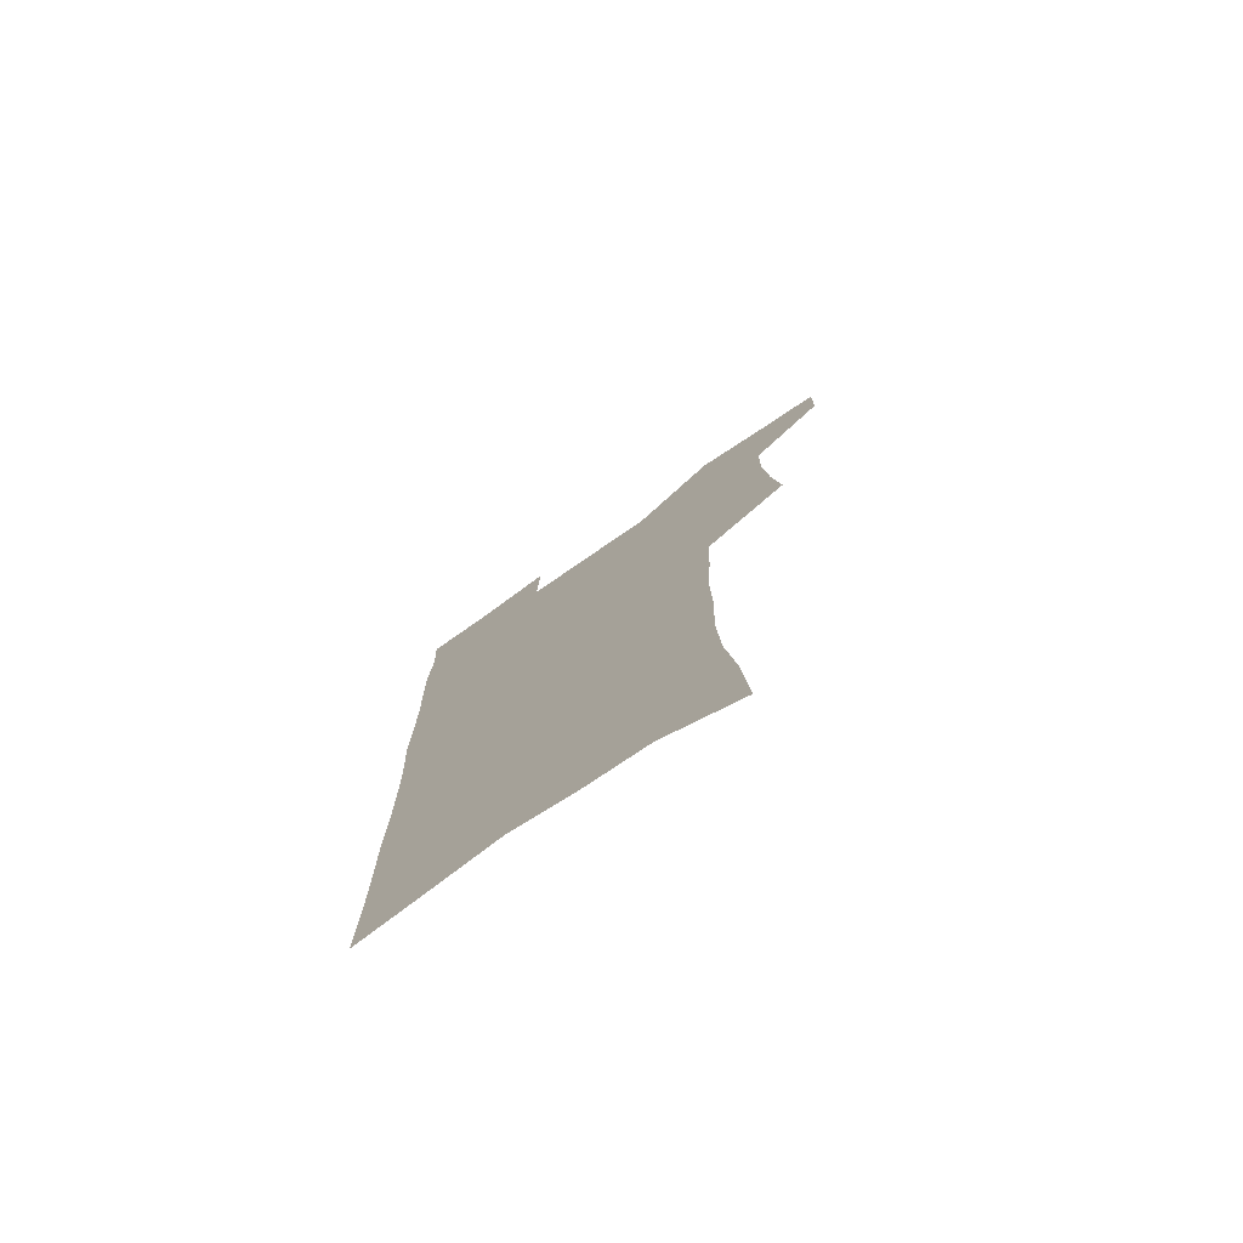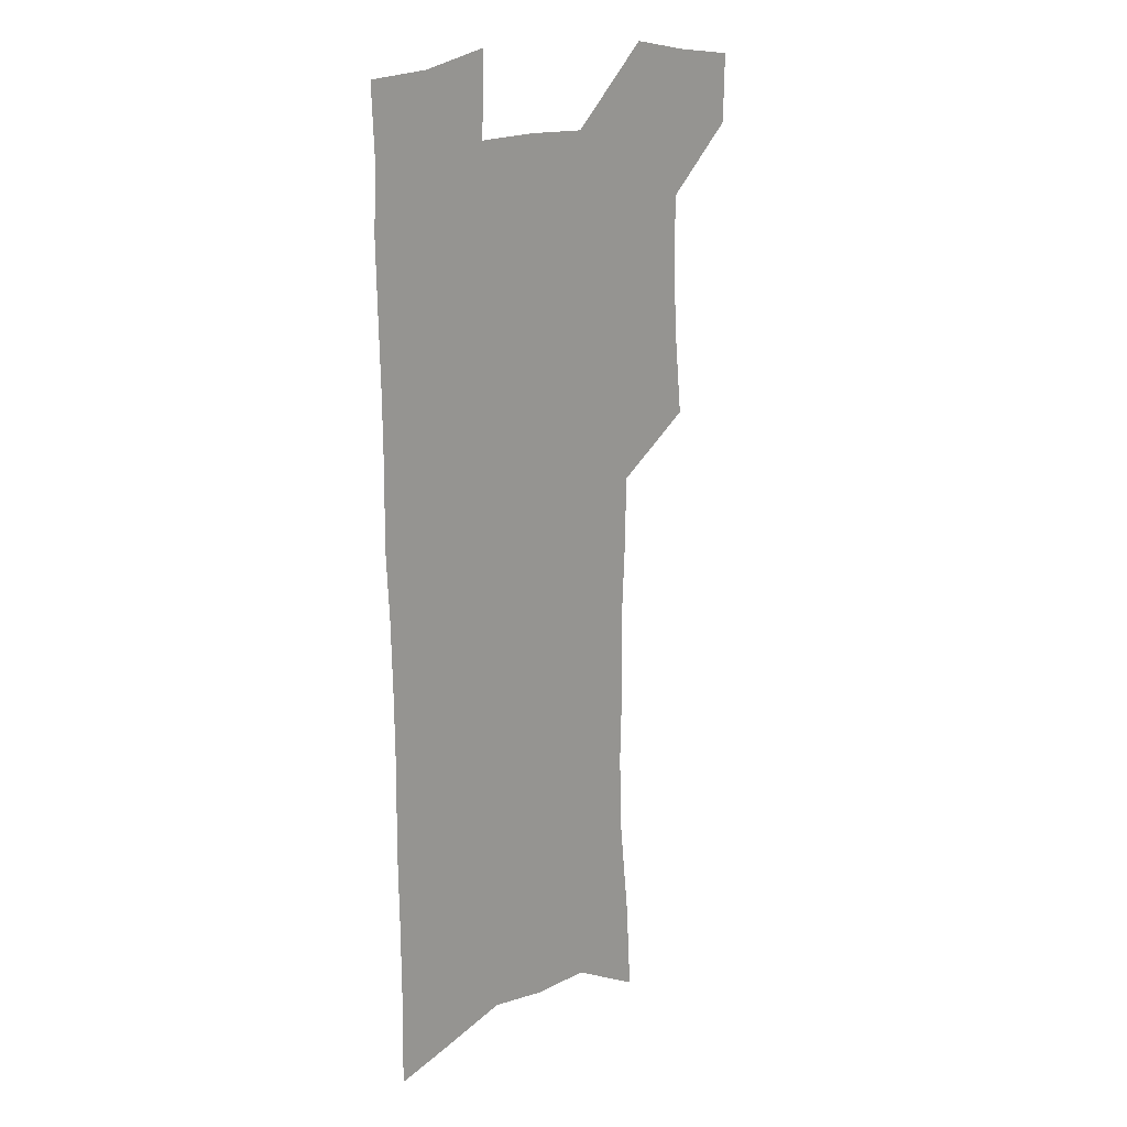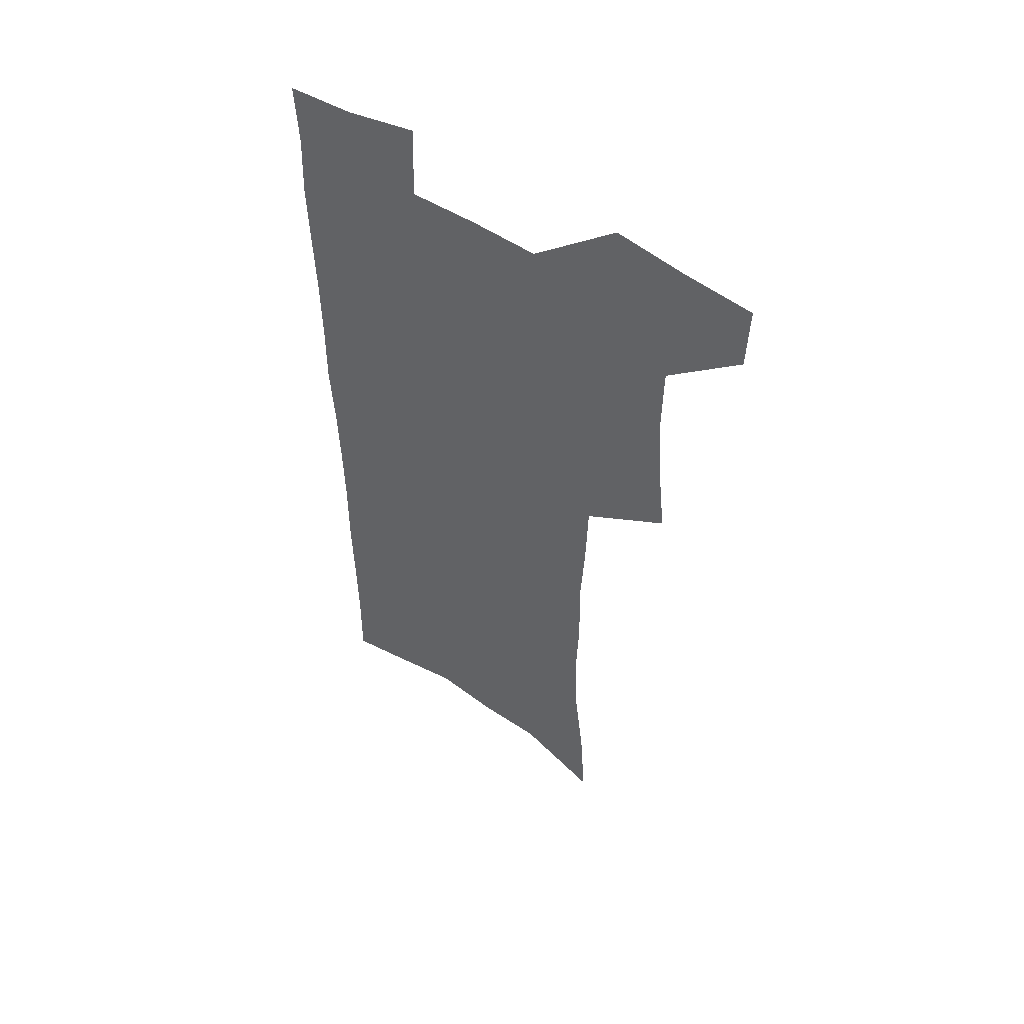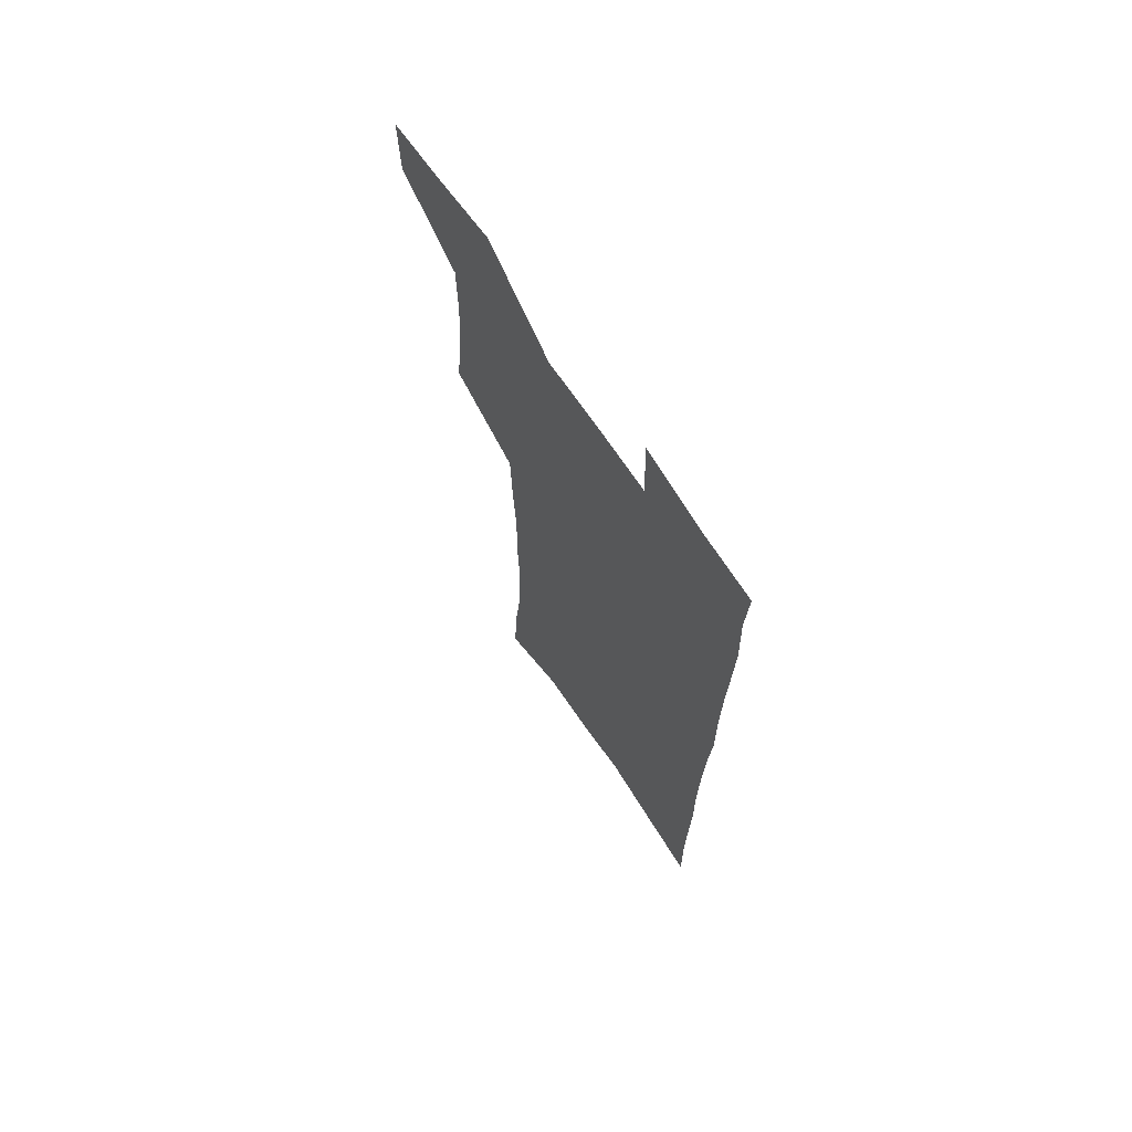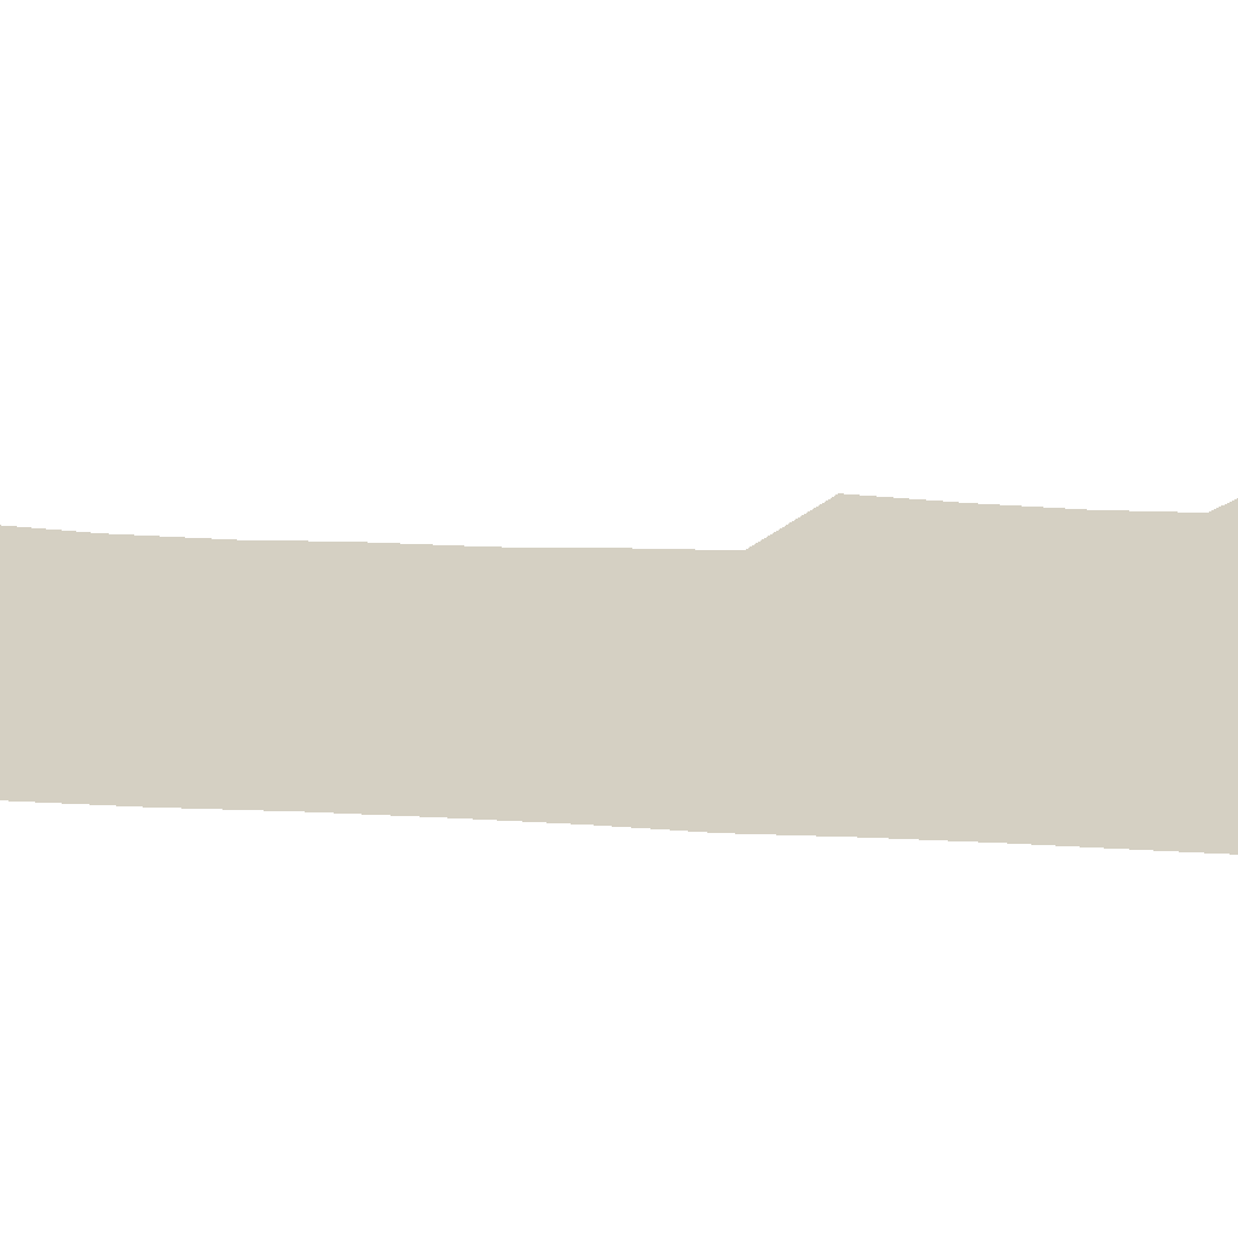
<metadata>
{"format":"obj","ext":"obj","renderer":"f3d","projection":"perspective","resolution":1024,"background":"white","views":[{"elev":-77.3,"azim":-145.5,"up":"+Y"},{"elev":16.8,"azim":131.1,"up":"+Y"},{"elev":54.1,"azim":-145.9,"up":"+Y"},{"elev":69.8,"azim":56.0,"up":"+Y"},{"elev":26.3,"azim":94.1,"up":"+Z"}]}
</metadata>
<code>
v 482 534.3 0
v 481.3 563 0
v 508.5 412.9 0
v 512 446.1 0
v 513.9 477.3 0
v 513.6 506.5 0
v 515 535.5 0
v 510.4 566 0
v 539 151.6 0
v 541.4 189.2 0
v 545.9 228.8 0
v 547.3 263.1 0
v 546.3 294.1 0
v 546.8 328.1 0
v 545.2 358.9 0
v 544.4 390.2 0
v 545.5 422.1 0
v 545.7 451.7 0
v 546.3 480.6 0
v 548.1 509 0
v 544.7 537.7 0
v 538.9 570.6 0
v 573.3 169.9 0
v 576 208.5 0
v 576.9 242.5 0
v 576.7 274 0
v 575.3 303.6 0
v 576.1 337 0
v 576.2 368.3 0
v 576.1 398.2 0
v 575.6 426.6 0
v 576.3 455.5 0
v 575.9 482.8 0
v 575.9 510.1 0
v 574.9 537.9 0
v 600.3 171 0
v 603.3 216.5 0
v 603.5 248.6 0
v 603 278.6 0
v 603.4 311.4 0
v 603.2 341.8 0
v 603.2 371.8 0
v 603.1 400.4 0
v 603.3 429.1 0
v 603.6 456.8 0
v 603.9 484 0
v 603.7 510.6 0
v 603 538.8 0
v 628.1 175.9 0
v 628.7 215.6 0
v 629 248.2 0
v 628.9 281.1 0
v 629.1 310.6 0
v 629 342.6 0
v 629.2 371.9 0
v 629.5 400.4 0
v 629.9 428.7 0
v 630.2 456.5 0
v 630.6 483.7 0
v 630.9 510.7 0
v 631.3 538.2 0
v 630.3 572.2 0
v 655.9 169.6 0
v 654.7 211.6 0
v 655.9 242.3 0
v 655 277.2 0
v 655 308.8 0
v 655.3 339.3 0
v 655.6 369.3 0
v 656.1 398.4 0
v 656.8 426.7 0
v 657.4 454.9 0
v 657.9 482.7 0
v 657.9 510.2 0
v 659.3 536.7 0
v 660.8 565.7 0
v 684.1 163.7 0
v 683.6 200.9 0
v 683.9 234.3 0
v 684.5 266.7 0
v 684.1 299.7 0
v 684.6 331 0
v 685.4 361.4 0
v 687.1 390.7 0
v 686.7 421.4 0
v 687 450.9 0
v 687.8 479.6 0
v 688.6 507.9 0
v 687.4 536.4 0
v 688.7 563.9 0
f 6 7 1
f 1 7 2
f 7 8 2
f 16 17 3
f 3 17 4
f 17 18 4
f 4 18 5
f 18 19 5
f 5 19 6
f 19 20 6
f 6 20 7
f 20 21 7
f 7 21 8
f 21 22 8
f 9 23 10
f 23 24 10
f 10 24 11
f 24 25 11
f 11 25 12
f 25 26 12
f 12 26 13
f 26 27 13
f 13 27 14
f 27 28 14
f 14 28 15
f 28 29 15
f 15 29 16
f 29 30 16
f 16 30 17
f 30 31 17
f 17 31 18
f 31 32 18
f 18 32 19
f 32 33 19
f 19 33 20
f 33 34 20
f 20 34 21
f 34 35 21
f 21 35 22
f 23 36 24
f 36 37 24
f 24 37 25
f 37 38 25
f 25 38 26
f 38 39 26
f 26 39 27
f 39 40 27
f 27 40 28
f 40 41 28
f 28 41 29
f 41 42 29
f 29 42 30
f 42 43 30
f 30 43 31
f 43 44 31
f 31 44 32
f 44 45 32
f 32 45 33
f 45 46 33
f 33 46 34
f 46 47 34
f 34 47 35
f 47 48 35
f 36 49 37
f 49 50 37
f 37 50 38
f 50 51 38
f 38 51 39
f 51 52 39
f 39 52 40
f 52 53 40
f 40 53 41
f 53 54 41
f 41 54 42
f 54 55 42
f 42 55 43
f 55 56 43
f 43 56 44
f 56 57 44
f 44 57 45
f 57 58 45
f 45 58 46
f 58 59 46
f 46 59 47
f 59 60 47
f 47 60 48
f 60 61 48
f 49 63 50
f 63 64 50
f 50 64 51
f 64 65 51
f 51 65 52
f 65 66 52
f 52 66 53
f 66 67 53
f 53 67 54
f 67 68 54
f 54 68 55
f 68 69 55
f 55 69 56
f 69 70 56
f 56 70 57
f 70 71 57
f 57 71 58
f 71 72 58
f 58 72 59
f 72 73 59
f 59 73 60
f 73 74 60
f 60 74 61
f 74 75 61
f 61 75 62
f 75 76 62
f 63 77 64
f 77 78 64
f 64 78 65
f 78 79 65
f 65 79 66
f 79 80 66
f 66 80 67
f 80 81 67
f 67 81 68
f 81 82 68
f 68 82 69
f 82 83 69
f 69 83 70
f 83 84 70
f 70 84 71
f 84 85 71
f 71 85 72
f 85 86 72
f 72 86 73
f 86 87 73
f 73 87 74
f 87 88 74
f 74 88 75
f 88 89 75
f 75 89 76
f 89 90 76

</code>
